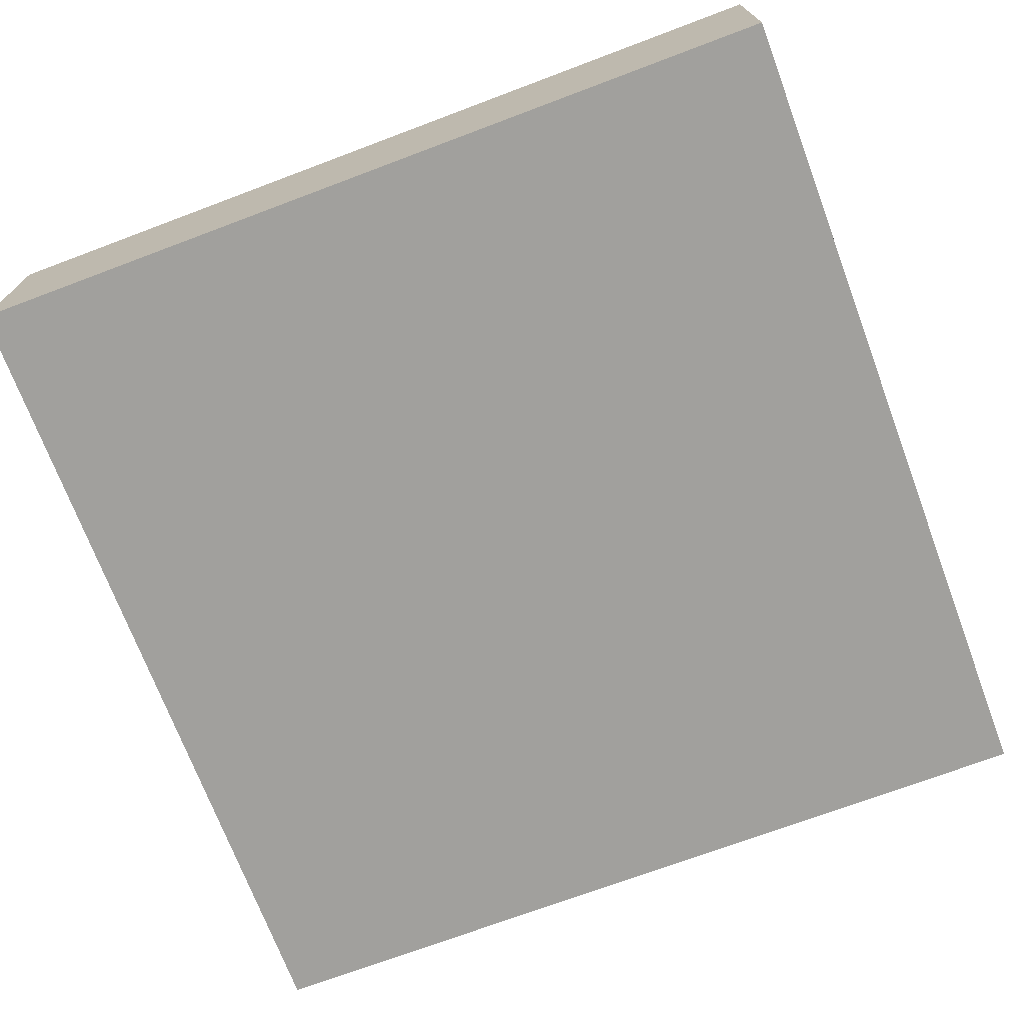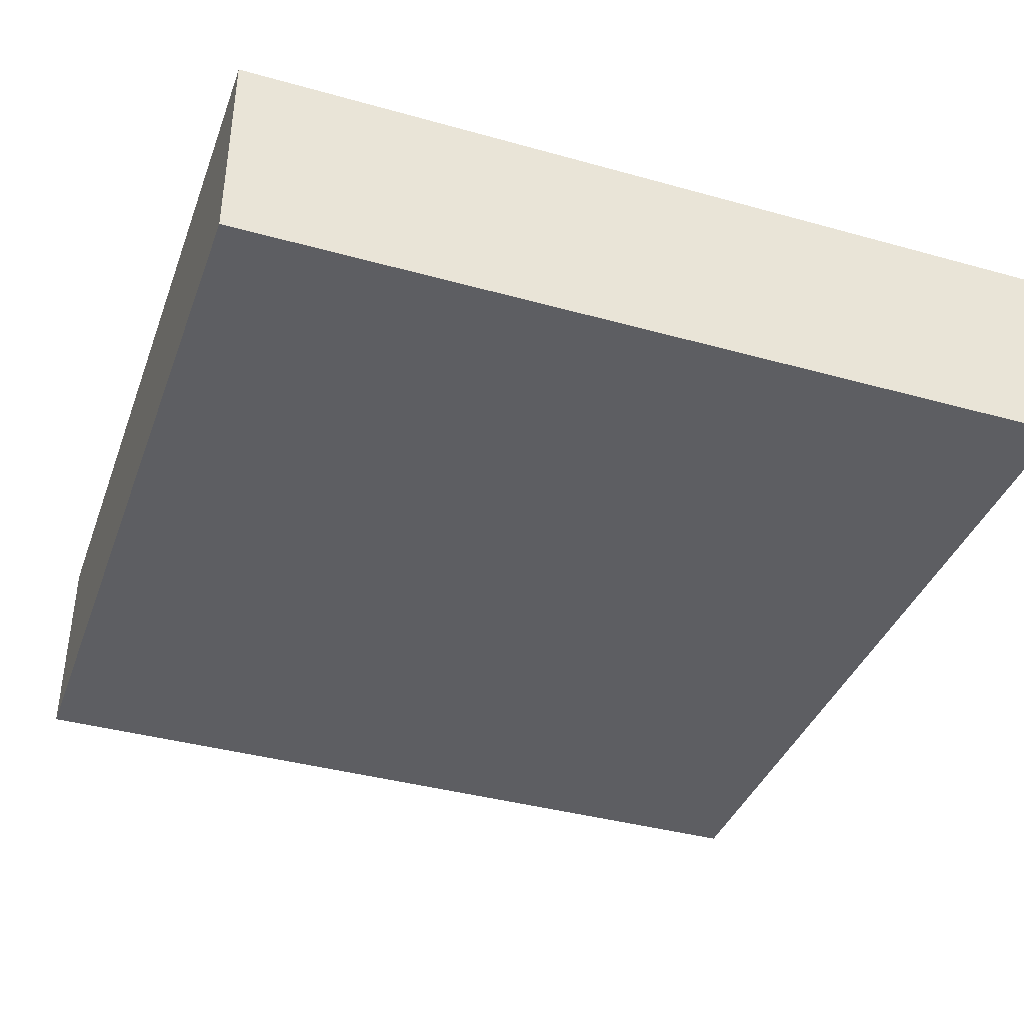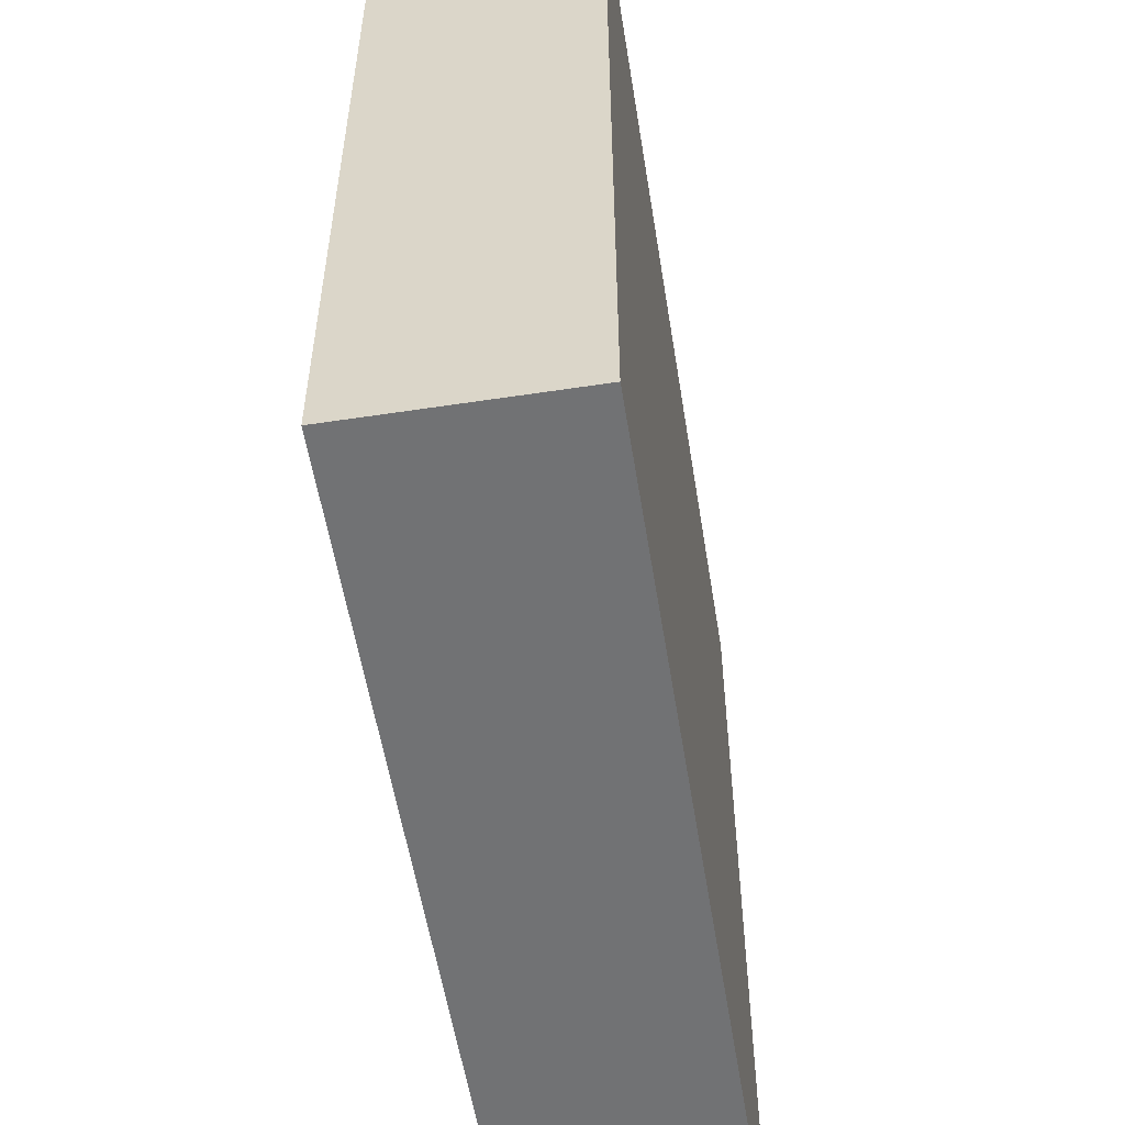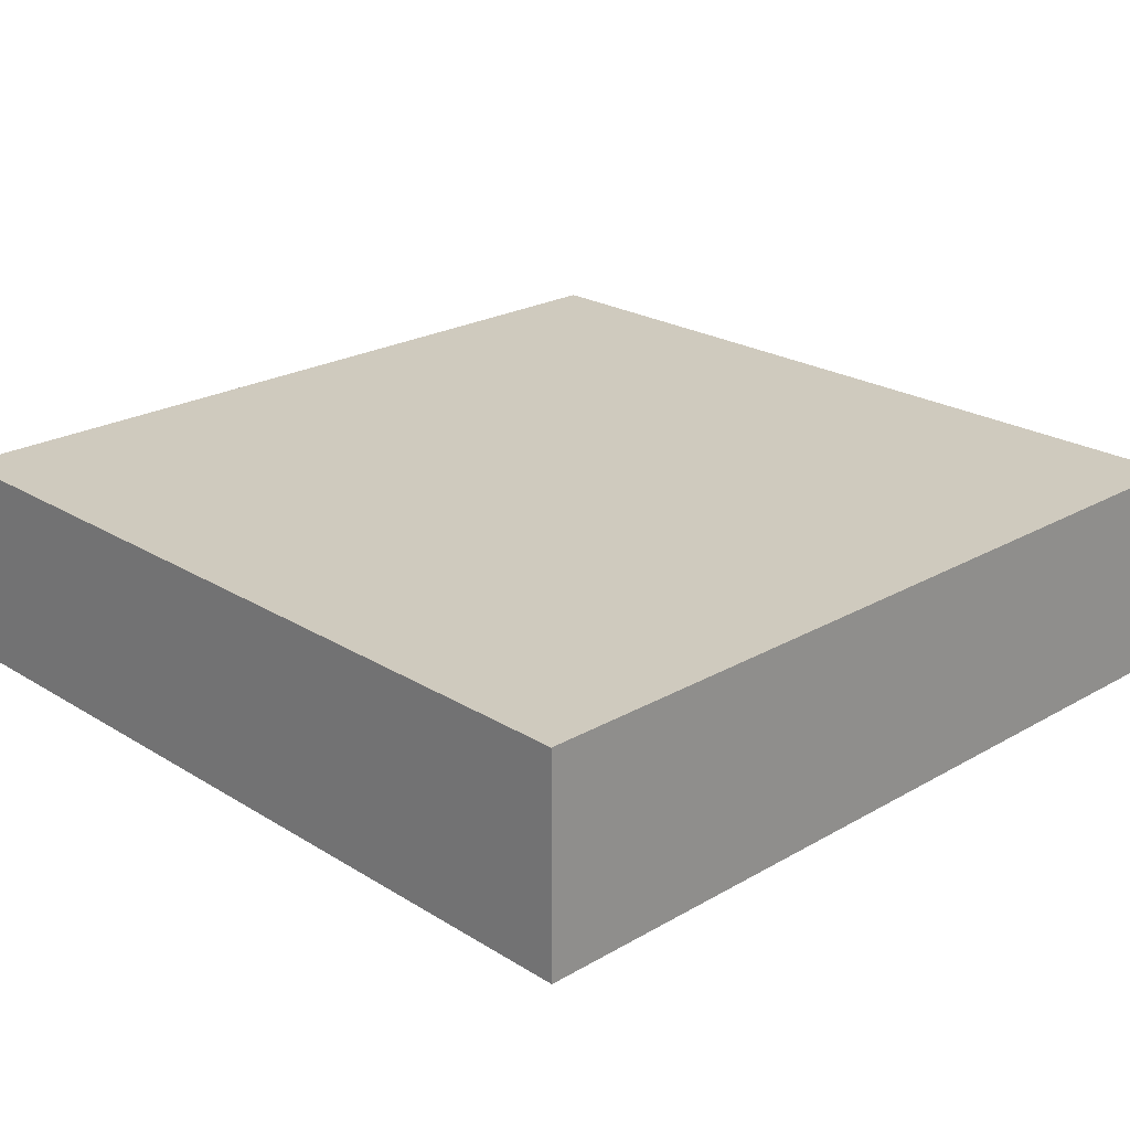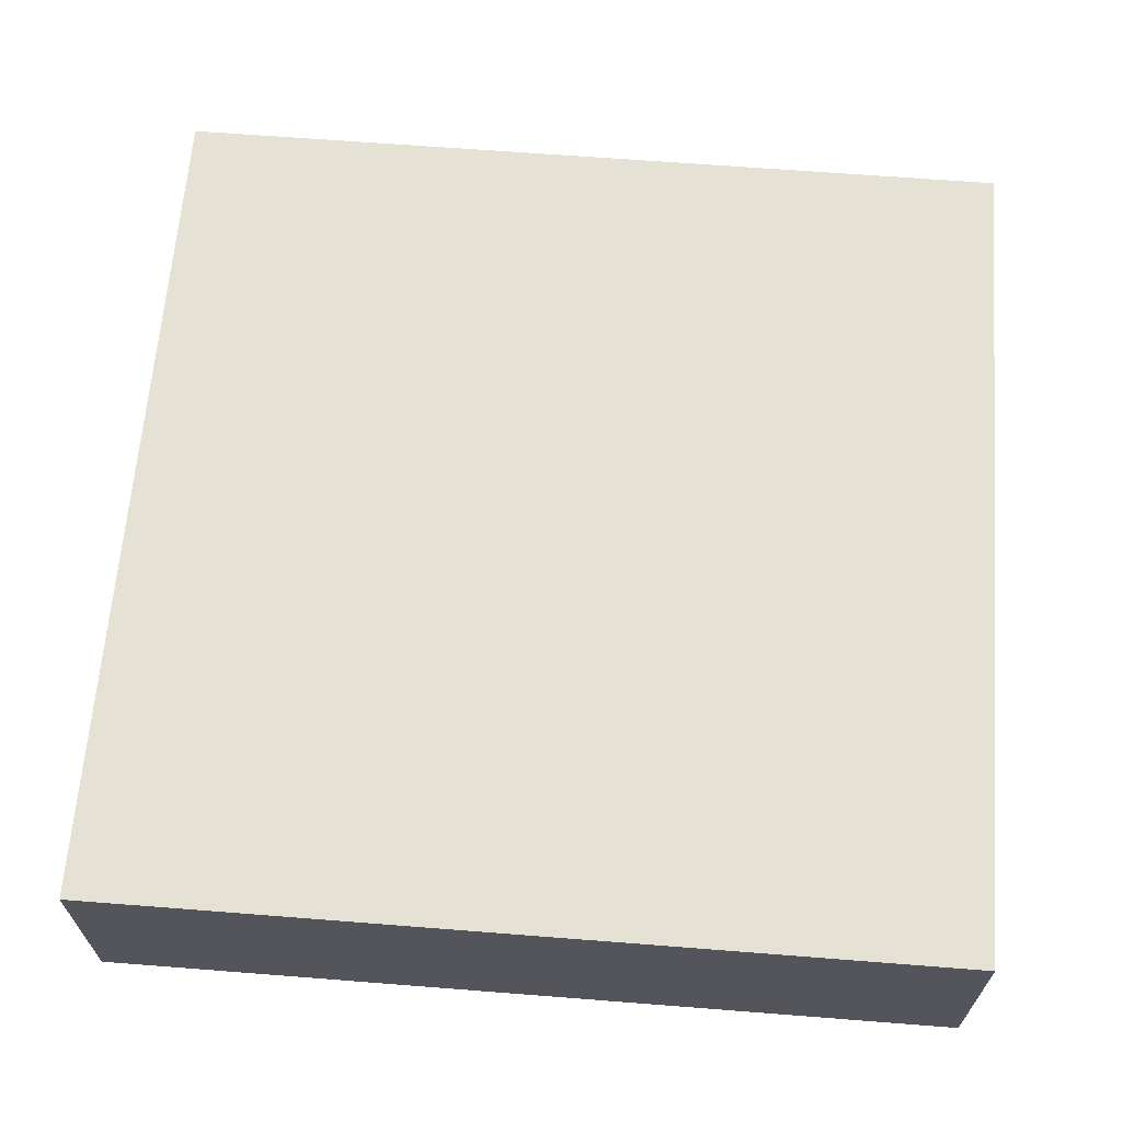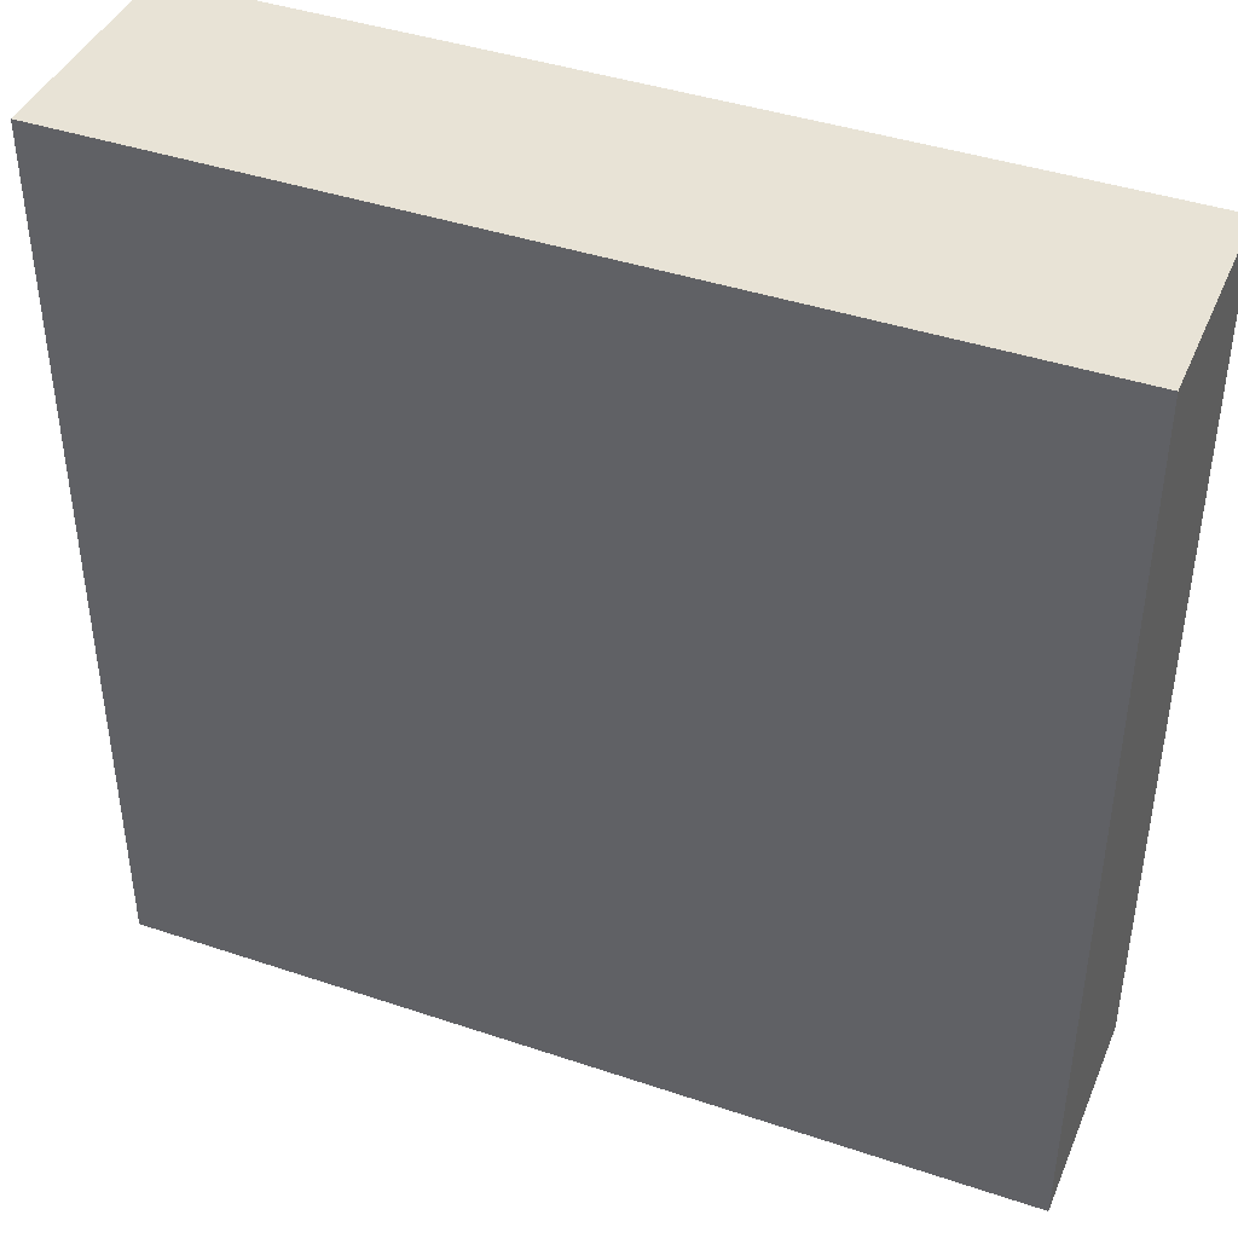
<metadata>
{"format":"obj","ext":"obj","renderer":"f3d","projection":"perspective","resolution":1024,"background":"white","views":[{"elev":-71.7,"azim":20.6,"up":"+Y"},{"elev":-38.8,"azim":160.7,"up":"+Y"},{"elev":-55.4,"azim":99.1,"up":"+Z"},{"elev":23.2,"azim":-134.0,"up":"+Y"},{"elev":64.9,"azim":-85.5,"up":"+Y"},{"elev":41.9,"azim":22.0,"up":"+Z"}]}
</metadata>
<code>
g pb_Mesh50154
v -1 -1 0
v -5 -1 0
v -1 0 0
v -5 0 0
v -5 -1 0
v -5 -1 -4
v -5 0 0
v -5 0 -4
v -5 -1 -4
v -1 -1 -4
v -5 0 -4
v -1 0 -4
v -1 -1 -4
v -1 -1 0
v -1 0 -4
v -1 0 0
v -1 0 0
v -5 0 0
v -1 0 -4
v -5 0 -4
v -1 -1 -4
v -5 -1 -4
v -1 -1 0
v -5 -1 0
g pb_Mesh50154_0
f 3 2 1
f 3 4 2
f 7 6 5
f 7 8 6
f 11 10 9
f 11 12 10
f 15 14 13
f 15 16 14
f 19 18 17
f 19 20 18
f 23 22 21
f 23 24 22

</code>
